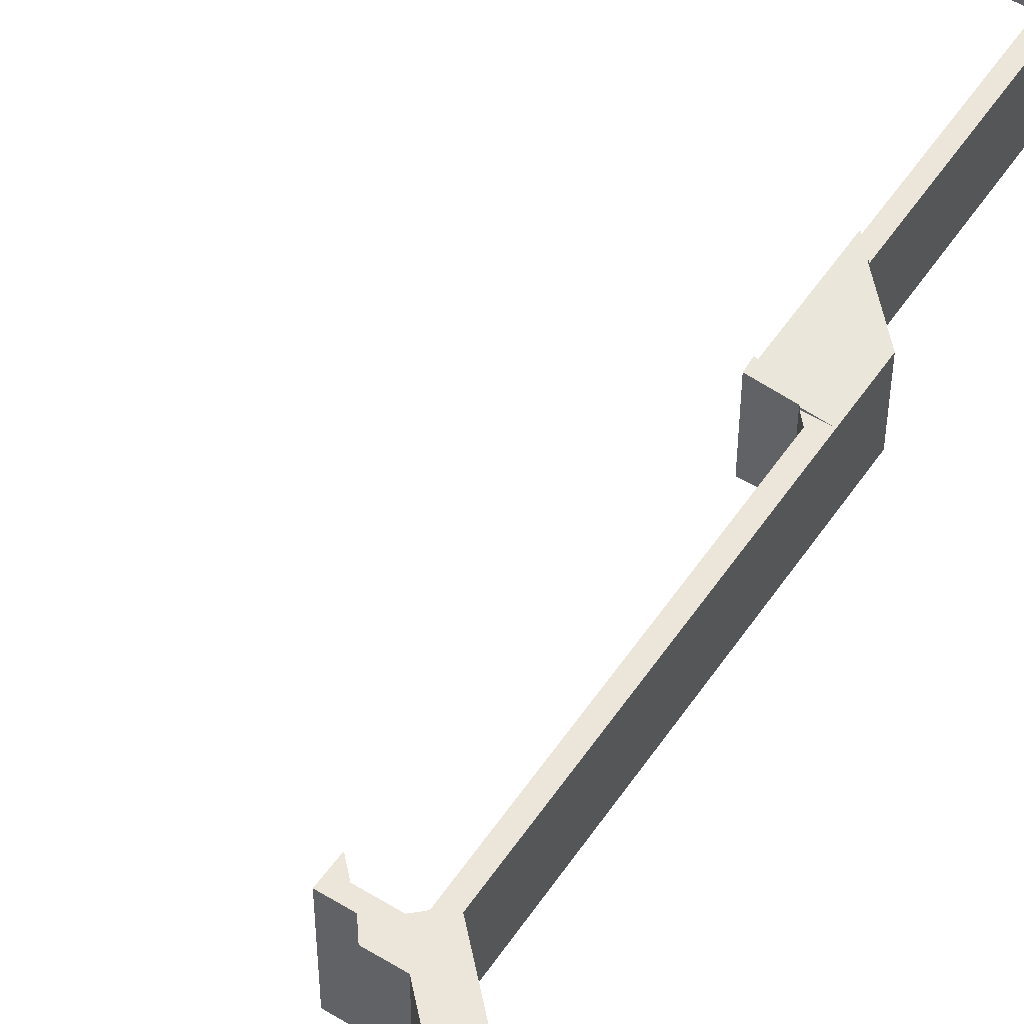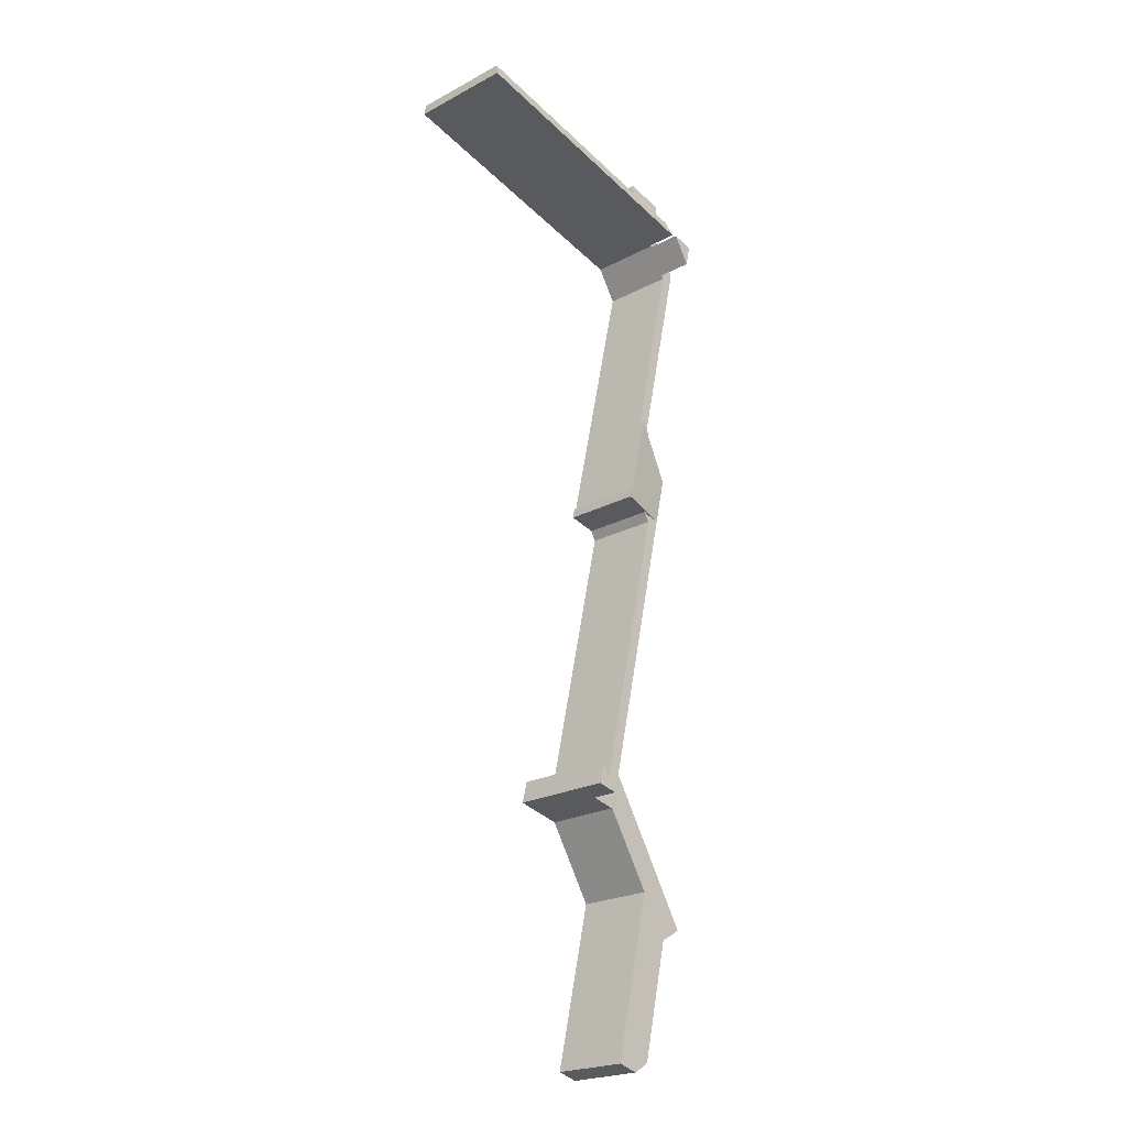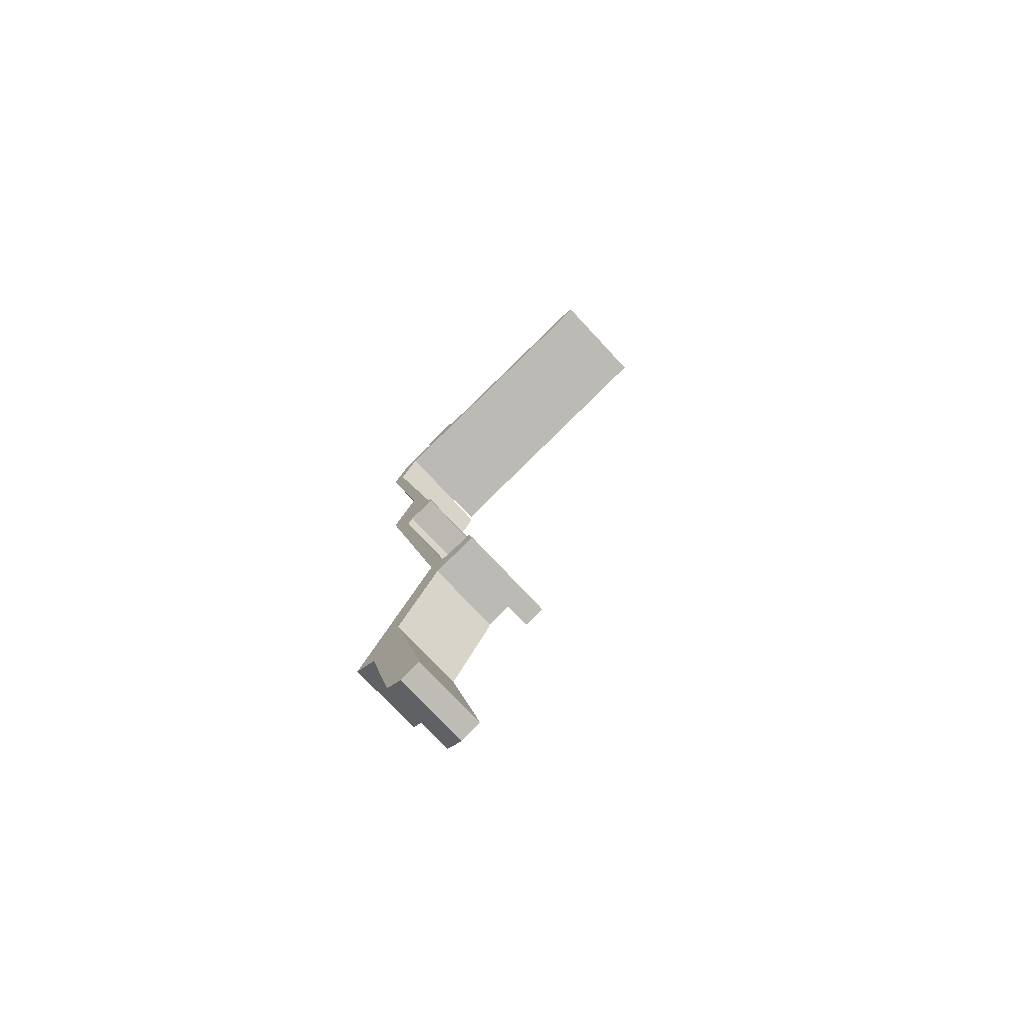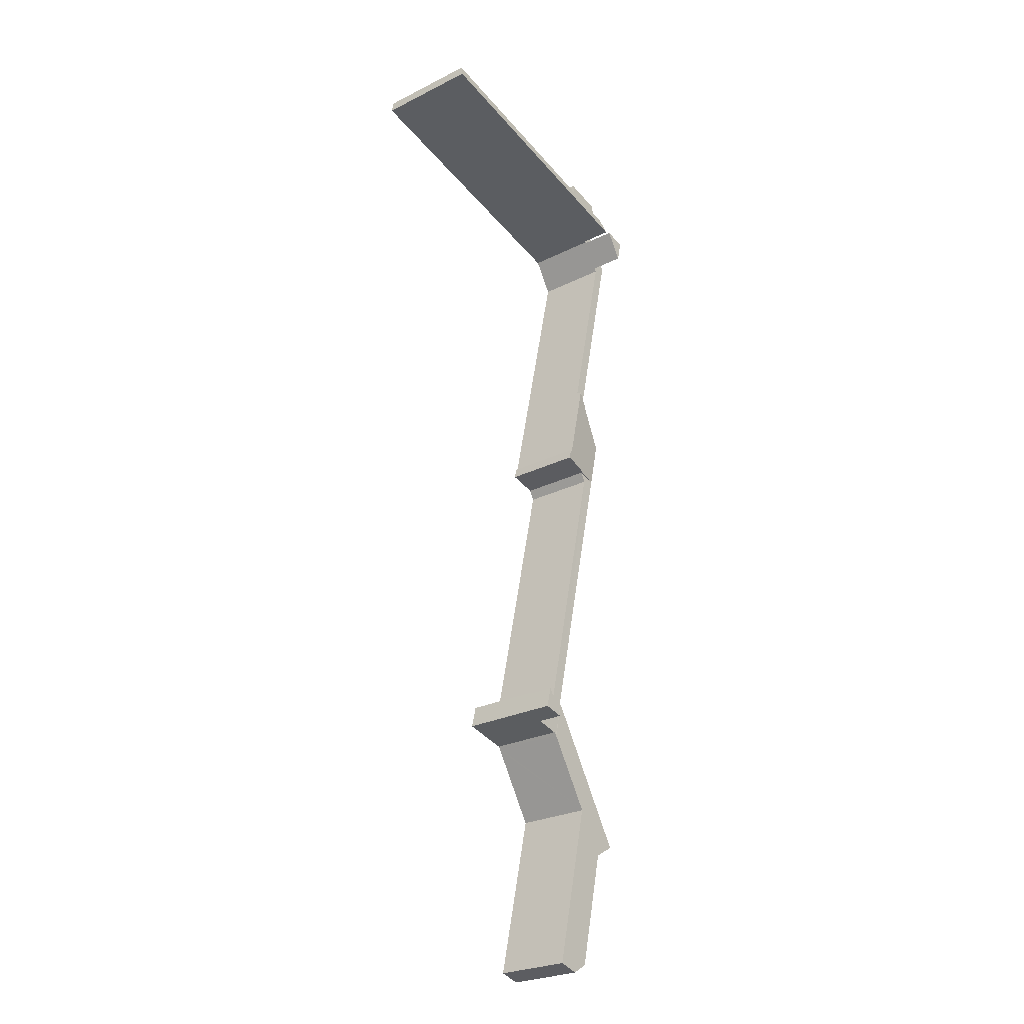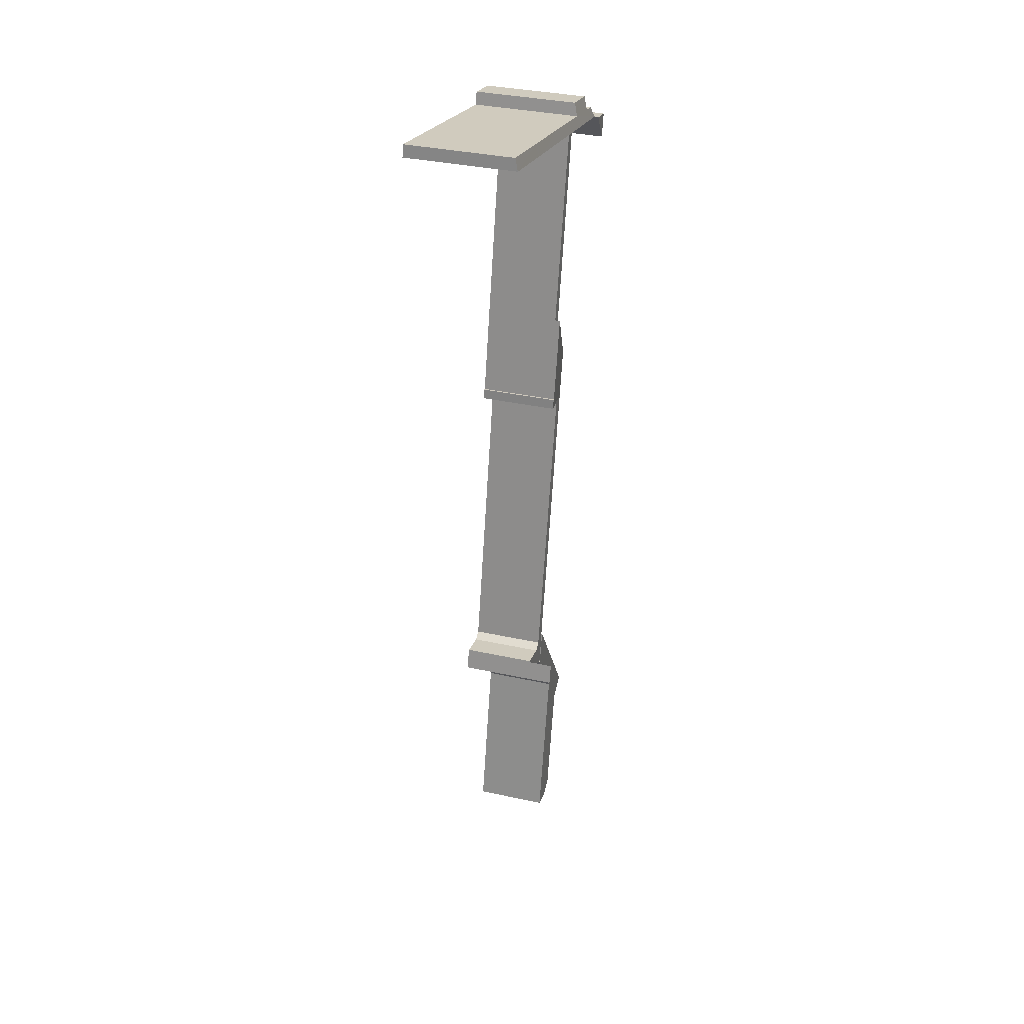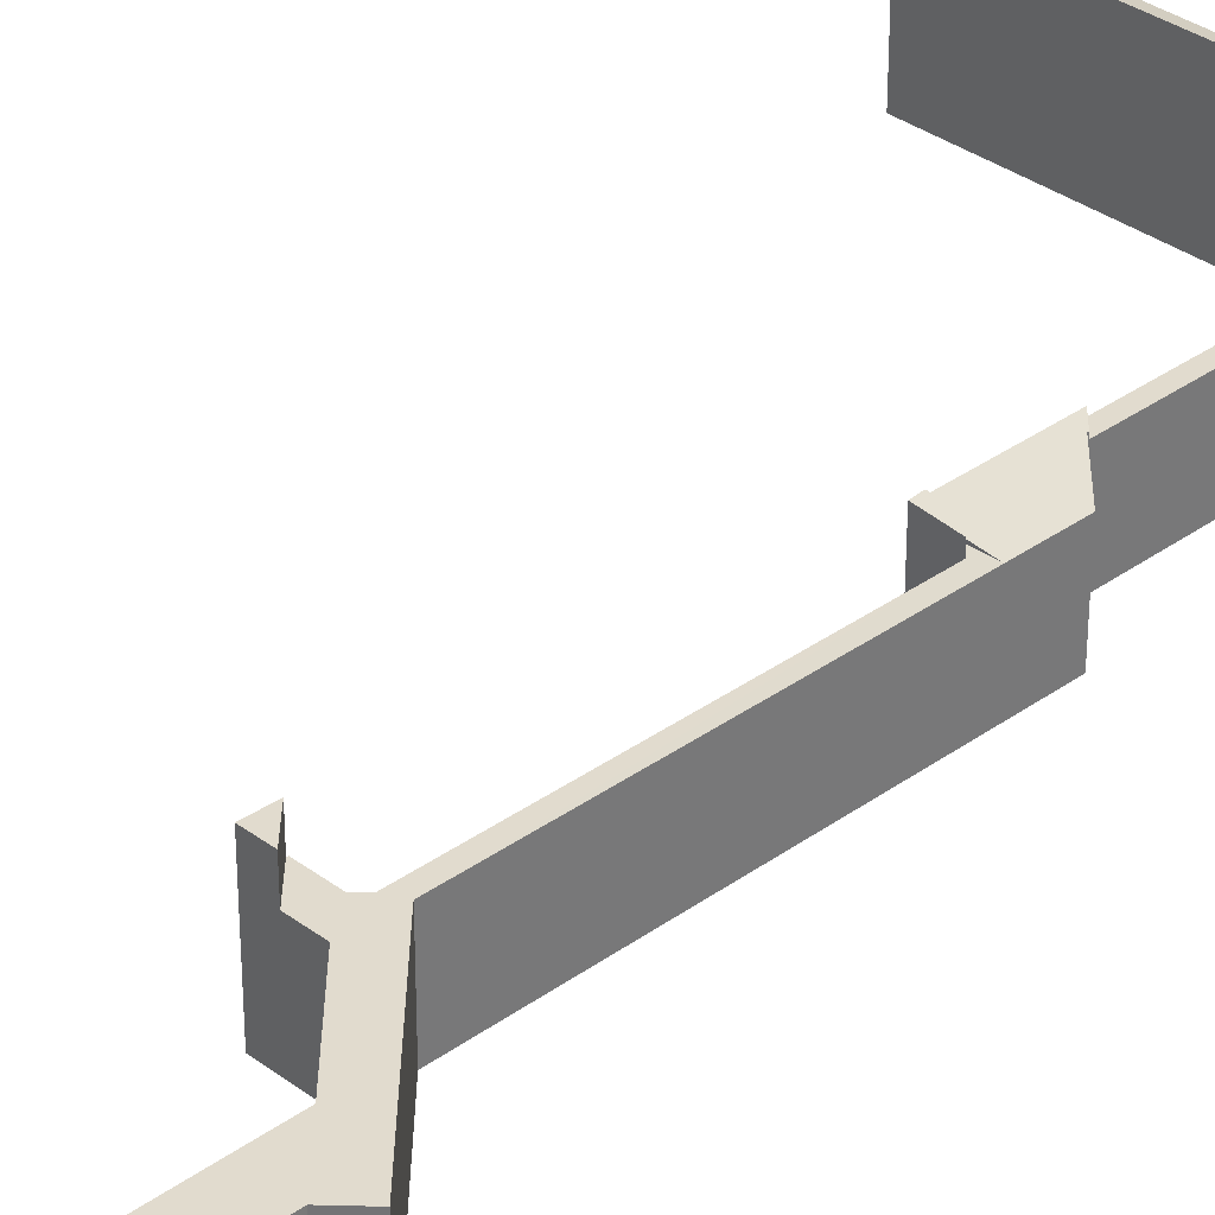
<metadata>
{"format":"obj","ext":"obj","renderer":"f3d","projection":"perspective","resolution":1024,"background":"white","views":[{"elev":54.5,"azim":-159.4,"up":"+Y"},{"elev":-22.9,"azim":132.1,"up":"+Z"},{"elev":-74.7,"azim":42.8,"up":"+Z"},{"elev":-26.5,"azim":128.0,"up":"+Z"},{"elev":35.1,"azim":106.3,"up":"+Z"},{"elev":33.8,"azim":-147.1,"up":"+Y"}]}
</metadata>
<code>
v  1.23 12.47 1.906
v  3.858 12.47 2.492
v  1.826 12.47 -0.707
v  1.826 4.329e-17 -0.707
v  1.23 -1.167e-16 1.906
v  3.858 -1.526e-16 2.492
v  5.018 8.446 4.142
v  4.07 8.446 2.641
v  2.249 8.446 3.574
v  3.934 8.446 2.611
v  3.858 8.446 2.492
v  1.23 8.446 1.906
v  0 8.446 5.172e-16
v  1.826 8.446 -0.707
v  1.583 8.446 -1.09
v  6.614 8.446 -23.28
v  5.605 8.446 -24.88
v  1.583 6.674e-17 -1.09
v  6.614 1.425e-15 -23.28
v  5.605 1.523e-15 -24.88
v  5.018 -2.536e-16 4.142
v  4.07 -1.617e-16 2.641
v  3.934 -1.599e-16 2.611
v  0 0 0
v  2.249 -2.188e-16 3.574
v  15.38 11.36 -72.12
v  17.2 11.36 -69.21
v  17.8 11.36 -71.59
v  17.8 4.384e-15 -71.59
v  15.38 4.416e-15 -72.12
v  17.2 4.238e-15 -69.21
v  15.38 8.446 -72.12
v  12.58 8.446 -72.73
v  17.2 8.446 -69.21
v  3.85 8.456 -35.59
v  5.412 8.446 -36.1
v  11.07 8.446 -67.24
v  5.969 8.446 -35.13
v  12.5 8.446 -67.24
v  11.42 8.446 -68.77
v  12.94 8.446 -69.19
v  11.35 8.446 -68.89
v  12.26 8.446 -72.9
v  13.94 8.446 -69.78
v  17.16 8.446 -69.07
v  12.5 8.446 -72.85
v  12.94 4.237e-15 -69.19
v  13.94 4.273e-15 -69.78
v  17.16 4.229e-15 -69.07
v  3.85 2.179e-15 -35.59
v  5.969 2.151e-15 -35.13
v  12.5 4.117e-15 -67.24
v  5.412 2.21e-15 -36.1
v  12.58 4.453e-15 -72.73
v  12.5 4.461e-15 -72.85
v  12.26 4.464e-15 -72.9
v  11.35 4.218e-15 -68.89
v  11.42 4.211e-15 -68.77
v  11.07 4.117e-15 -67.24
v  9.328 9.049 -34.31
v  8.867 9.027 -33.22
v  9.148 9.057 -33.15
v  5.605 8.887 -24.88
v  6.614 9.028 -23.28
v  5.636 8.887 -25.02
v  2.553 8.456 -29.9
v  6.036 8.694 -35.02
v  5.969 8.684 -35.13
v  5.636 1.532e-15 -25.02
v  2.553 1.831e-15 -29.9
v  8.867 2.034e-15 -33.22
v  9.148 2.03e-15 -33.15
v  9.328 2.101e-15 -34.31
v  6.036 2.144e-15 -35.02
v  35.71 11.76 11.07
v  35.95 12.1 9.745
v  28.19 11.77 9.372
v  28.19 12.1 8.015
v  27.07 11.77 9.118
v  26.07 12.1 7.543
v  20.38 11.78 7.605
v  4.07 12.1 2.641
v  11.18 11.78 5.519
v  10.83 11.42 6.92
v  6.775 11.79 4.503
v  6.526 11.49 5.679
v  6.469 11.42 5.947
v  5.018 11.79 4.142
v  6.775 -2.757e-16 4.503
v  6.469 -3.641e-16 5.947
v  10.83 -4.237e-16 6.92
v  11.18 -3.379e-16 5.519
v  20.38 -4.657e-16 7.605
v  27.07 -5.583e-16 9.118
v  28.19 -5.739e-16 9.372
v  35.71 -6.781e-16 11.07
v  6.526 -3.477e-16 5.679
v  35.95 -5.967e-16 9.745
v  28.19 -4.908e-16 8.015
v  26.07 -4.619e-16 7.543
v  9.236 8.527 -100.6
v  11.63 8.527 -99.83
v  11.67 8.527 -100
v  7.971 8.527 -83.99
v  8.882 8.527 -100.4
v  7.335 8.527 -99.47
v  4.904 8.527 -88.9
v  4.22 8.527 -85.92
v  7.3 8.527 -81.08
v  1.662 8.527 -84.39
v  7.375 8.527 -80.96
v  12.32 8.527 -73.14
v  2.148 8.527 -83.61
v  6.411 8.527 -76.79
v  12.5 8.527 -72.85
v  8.299 8.527 -73.76
v  12.26 8.527 -72.9
v  11.35 8.527 -68.89
v  9.699 8.527 -71.52
v  9.699 4.379e-15 -71.52
v  8.299 4.517e-15 -73.76
v  6.411 4.702e-15 -76.79
v  2.148 5.12e-15 -83.61
v  1.662 5.168e-15 -84.39
v  7.3 4.965e-15 -81.08
v  7.971 5.143e-15 -83.99
v  11.63 6.113e-15 -99.83
v  11.67 6.124e-15 -100
v  12.32 4.479e-15 -73.14
v  7.375 4.957e-15 -80.96
v  9.236 6.163e-15 -100.6
v  7.335 6.091e-15 -99.47
v  8.882 6.149e-15 -100.4
v  4.22 5.261e-15 -85.92
v  4.904 5.443e-15 -88.9
g defaultobject
f 1 2 3
f 4 1 3
f 1 4 5
f 5 2 1
f 2 5 6
f 6 3 2
f 3 6 4
f 6 5 4
f 7 8 9
f 10 9 8
f 11 9 10
f 12 9 11
f 13 9 12
f 14 13 12
f 15 13 14
f 16 13 15
f 17 13 16
f 4 15 14
f 15 4 18
f 19 17 16
f 17 19 20
f 21 8 7
f 8 21 22
f 23 11 10
f 11 23 6
f 18 16 15
f 16 18 19
f 5 14 12
f 14 5 4
f 20 13 17
f 13 20 24
f 24 9 13
f 9 24 25
f 25 7 9
f 7 25 21
f 22 10 8
f 10 22 23
f 6 12 11
f 12 6 5
f 25 22 21
f 22 25 23
f 23 25 5
f 5 25 24
f 23 5 6
f 5 24 4
f 4 24 18
f 18 24 20
f 18 20 19
f 26 27 28
f 29 26 28
f 26 29 30
f 30 27 26
f 27 30 31
f 31 28 27
f 28 31 29
f 31 30 29
f 32 33 34
f 35 36 37
f 36 35 38
f 37 36 39
f 37 39 40
f 40 39 41
f 40 41 42
f 42 41 43
f 43 41 44
f 43 44 45
f 43 45 34
f 43 34 33
f 43 33 46
f 47 44 41
f 44 47 48
f 48 45 44
f 45 48 49
f 50 38 35
f 38 50 51
f 49 34 45
f 34 49 31
f 39 47 41
f 47 39 36
f 47 36 52
f 52 36 53
f 31 32 34
f 32 31 30
f 54 46 33
f 46 54 55
f 51 36 38
f 36 51 53
f 30 33 32
f 33 30 54
f 55 43 46
f 43 55 56
f 56 42 43
f 42 56 57
f 58 37 40
f 37 58 35
f 35 58 50
f 50 58 59
f 57 40 42
f 40 57 58
f 50 53 51
f 53 50 59
f 53 59 52
f 52 59 58
f 52 58 47
f 47 58 57
f 47 57 56
f 47 56 48
f 48 56 49
f 49 56 31
f 31 56 54
f 54 56 55
f 30 31 54
f 60 61 62
f 61 63 64
f 63 61 65
f 65 61 66
f 66 61 60
f 66 60 67
f 66 67 68
f 66 68 35
f 66 69 65
f 69 66 70
f 63 19 64
f 19 63 20
f 69 63 65
f 63 69 20
f 50 66 35
f 66 50 70
f 19 61 64
f 61 19 71
f 72 60 62
f 60 72 73
f 61 72 62
f 72 61 71
f 73 67 60
f 67 73 74
f 51 35 68
f 35 51 50
f 74 68 67
f 68 74 51
f 72 74 73
f 74 72 50
f 50 72 71
f 50 71 70
f 70 71 69
f 69 71 19
f 69 19 20
f 50 51 74
f 75 76 77
f 78 77 76
f 79 77 78
f 80 79 78
f 81 79 80
f 82 81 80
f 83 81 82
f 84 83 82
f 85 84 82
f 86 84 85
f 87 84 86
f 88 85 82
f 88 89 85
f 89 88 21
f 90 84 87
f 84 90 91
f 92 81 83
f 81 92 93
f 81 93 79
f 79 93 77
f 77 93 75
f 75 93 94
f 75 94 95
f 75 95 96
f 89 86 85
f 86 89 87
f 87 89 90
f 90 89 97
f 84 92 83
f 92 84 91
f 75 98 76
f 98 75 96
f 98 78 76
f 78 98 80
f 80 98 82
f 82 98 99
f 82 99 100
f 82 100 22
f 22 88 82
f 88 22 21
f 91 97 89
f 97 91 90
f 96 99 98
f 99 96 95
f 99 95 94
f 99 94 100
f 100 94 93
f 100 93 22
f 22 93 92
f 22 92 91
f 22 91 89
f 22 89 21
f 101 102 103
f 102 101 104
f 104 101 105
f 104 105 106
f 104 106 107
f 104 107 108
f 104 108 109
f 109 108 110
f 109 110 111
f 111 110 112
f 112 110 113
f 112 113 114
f 112 114 115
f 115 114 116
f 115 116 117
f 117 116 118
f 118 116 119
f 119 57 118
f 57 119 116
f 57 116 114
f 57 114 120
f 120 114 121
f 121 114 113
f 121 113 122
f 122 113 123
f 123 113 110
f 123 110 124
f 57 117 118
f 117 57 56
f 125 104 109
f 104 125 102
f 102 125 126
f 102 126 127
f 102 127 103
f 103 127 128
f 56 115 117
f 115 56 55
f 55 112 115
f 112 55 111
f 111 55 129
f 111 129 130
f 111 130 109
f 109 130 125
f 128 101 103
f 101 128 131
f 131 105 101
f 105 131 106
f 106 131 132
f 132 131 133
f 134 110 108
f 110 134 124
f 132 107 106
f 107 132 135
f 107 135 108
f 108 135 134
f 55 56 129
f 128 133 131
f 133 128 132
f 132 128 127
f 132 127 126
f 132 126 135
f 135 126 134
f 134 126 124
f 124 126 123
f 123 126 125
f 123 125 122
f 122 125 130
f 122 130 129
f 122 129 121
f 121 129 120
f 120 129 56
f 120 56 57

</code>
